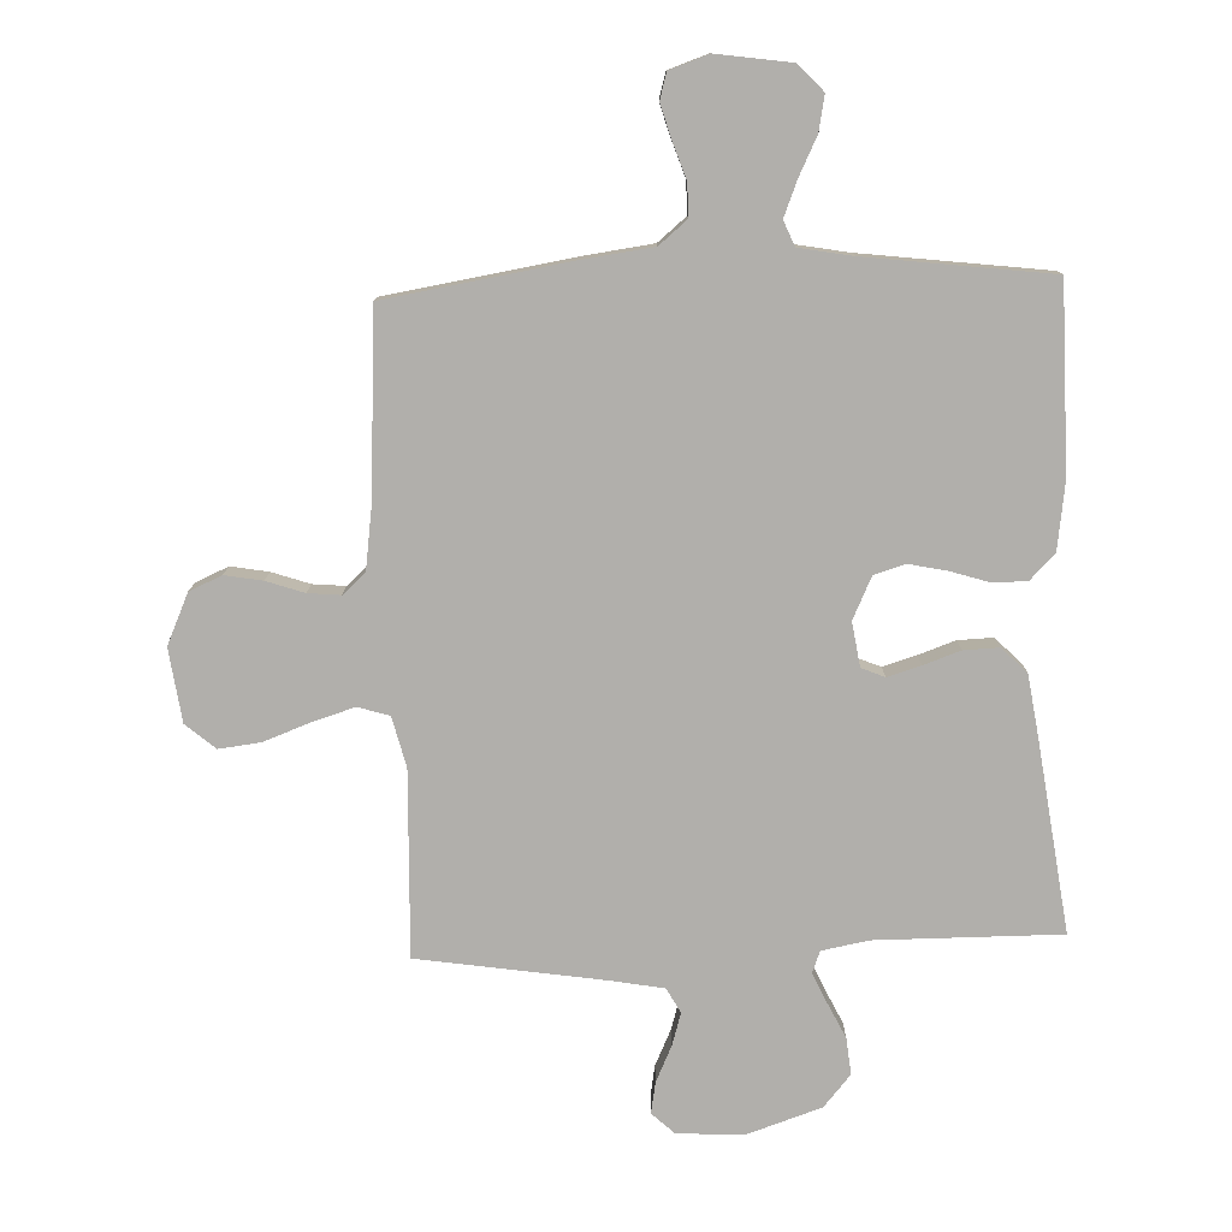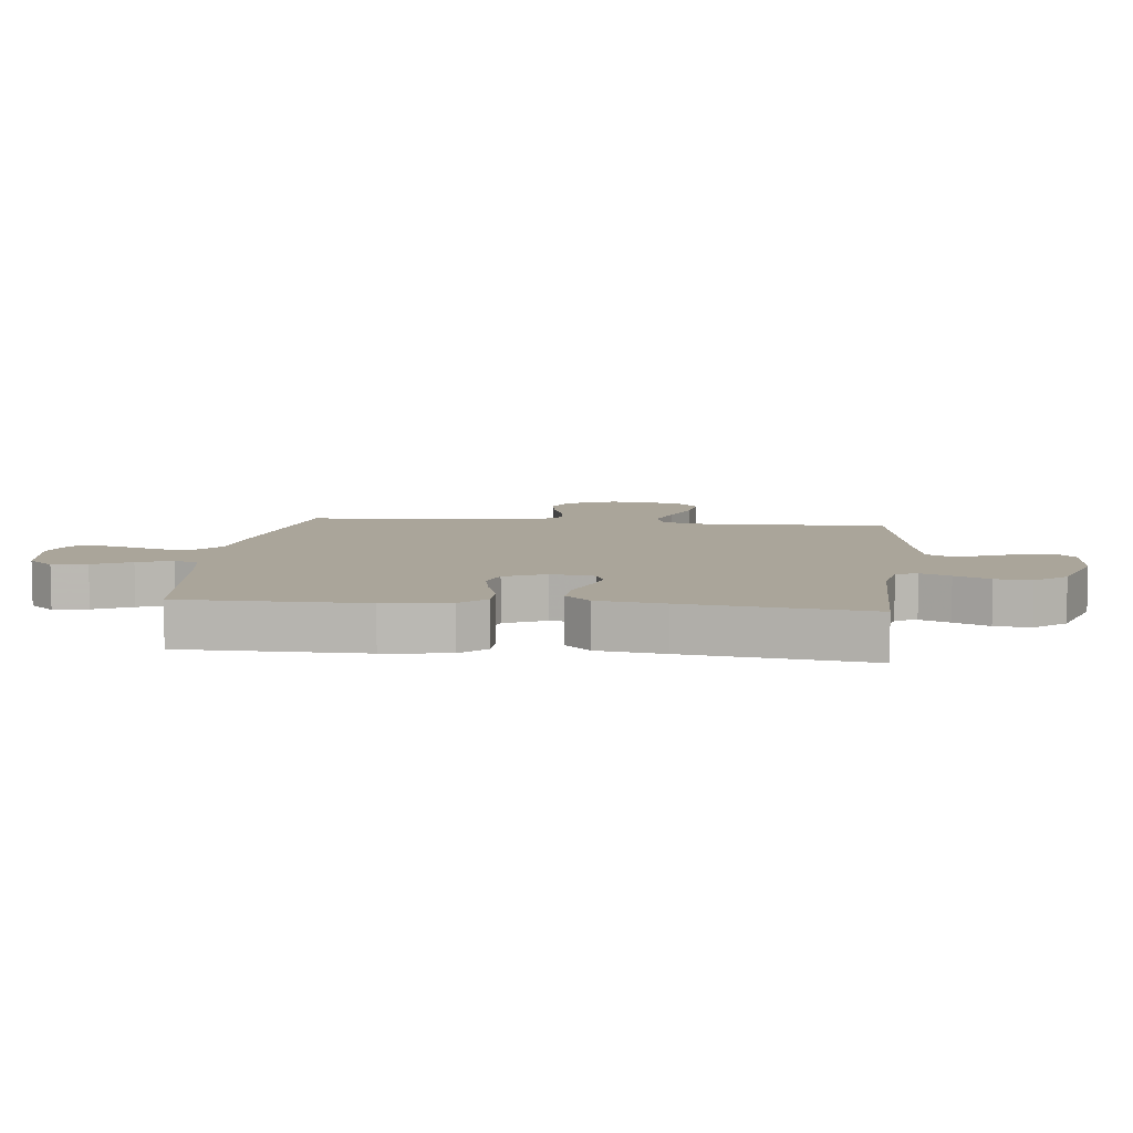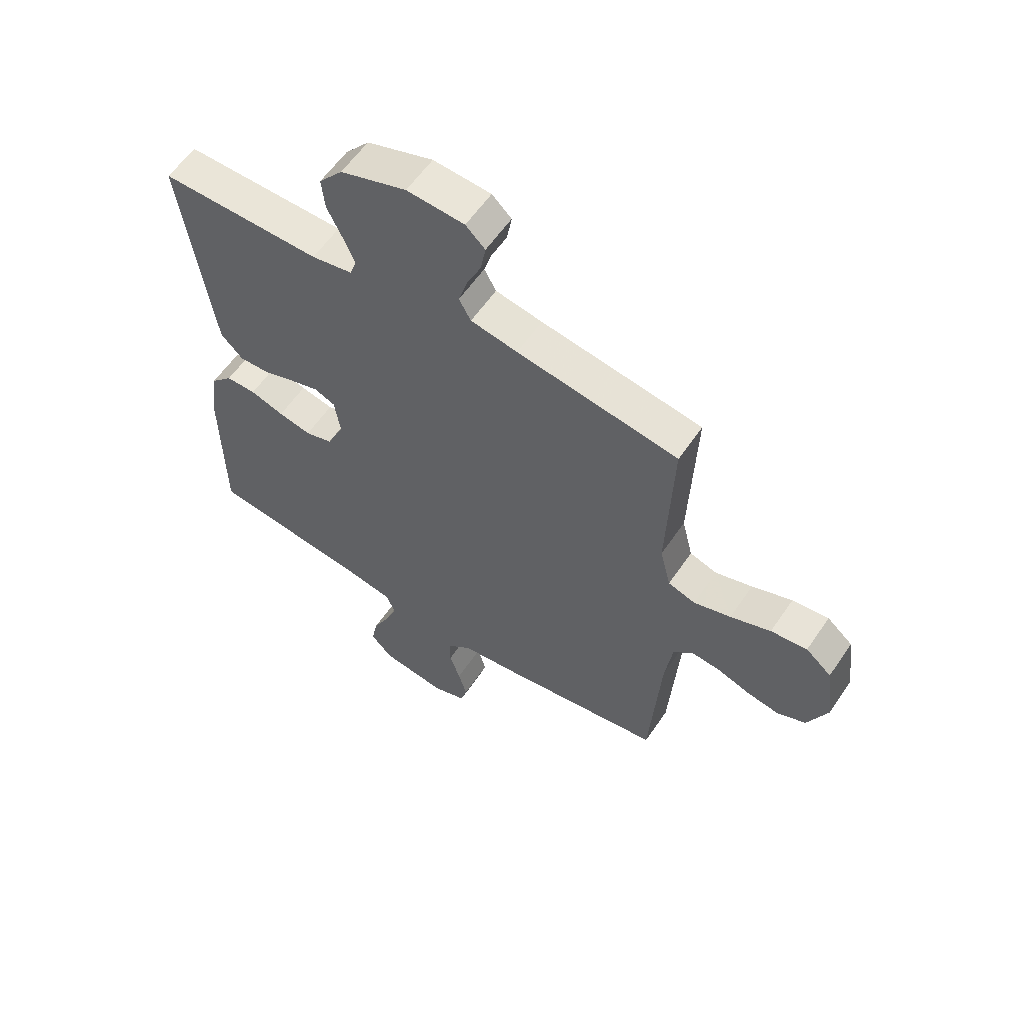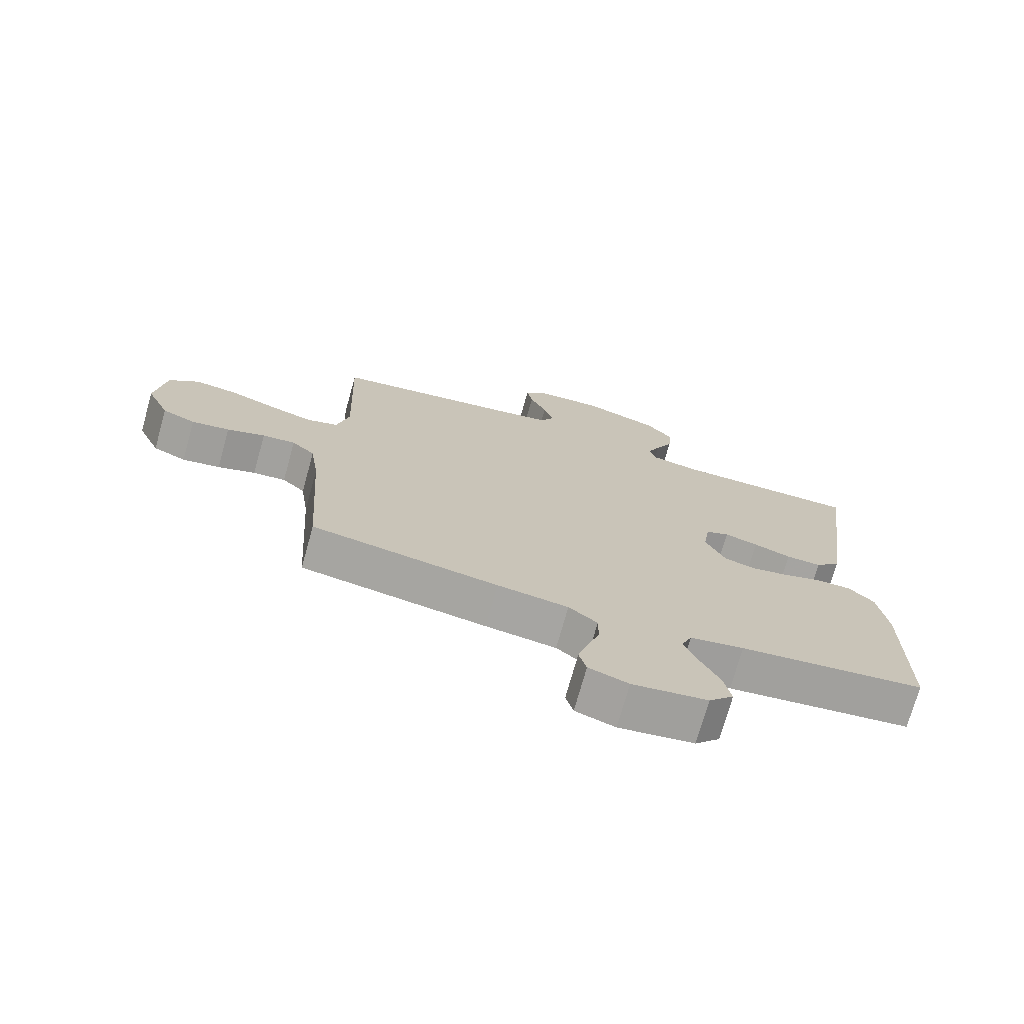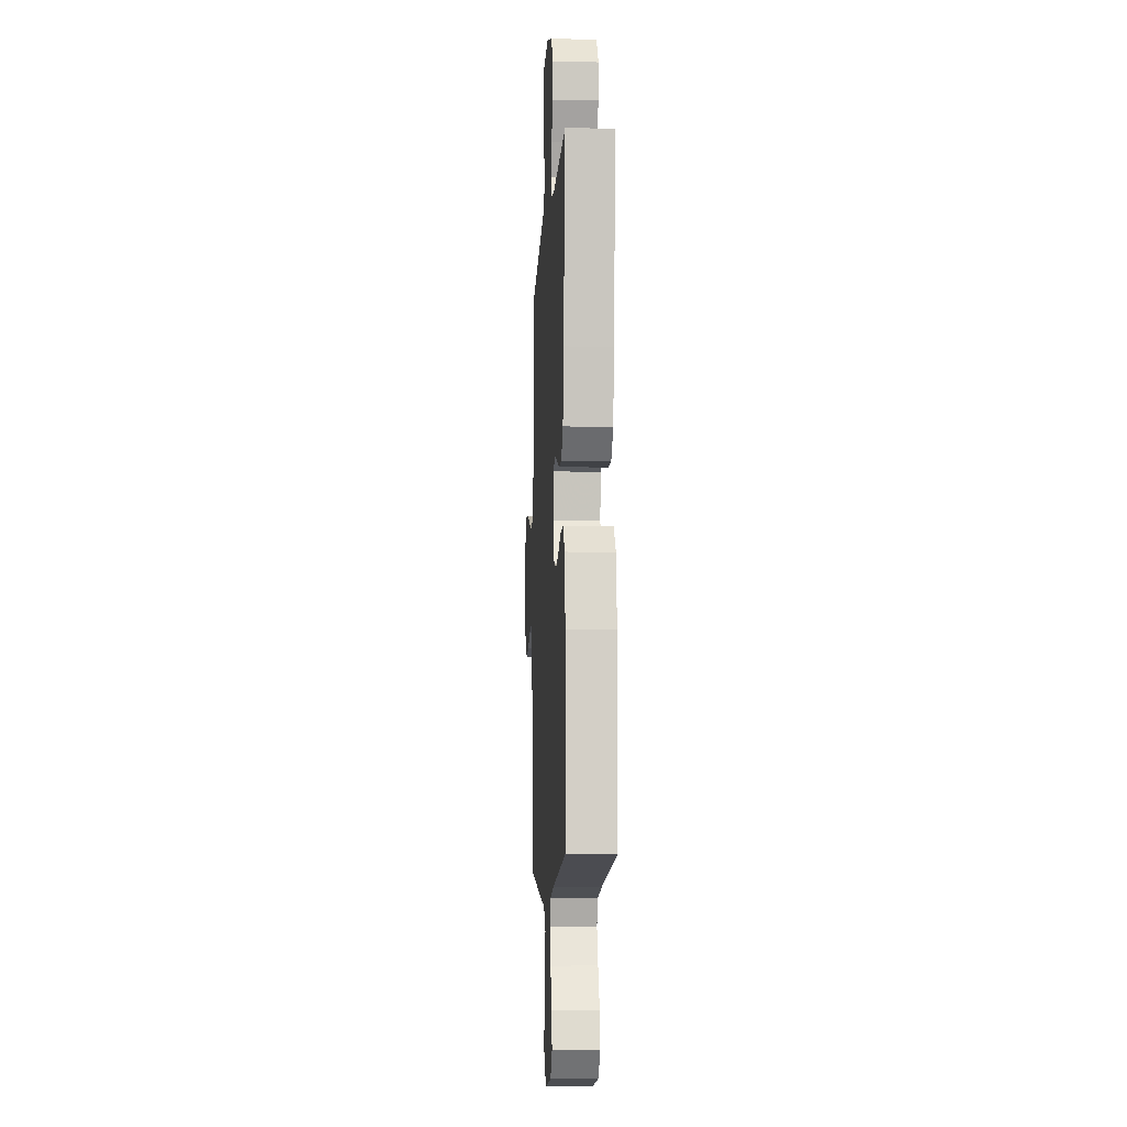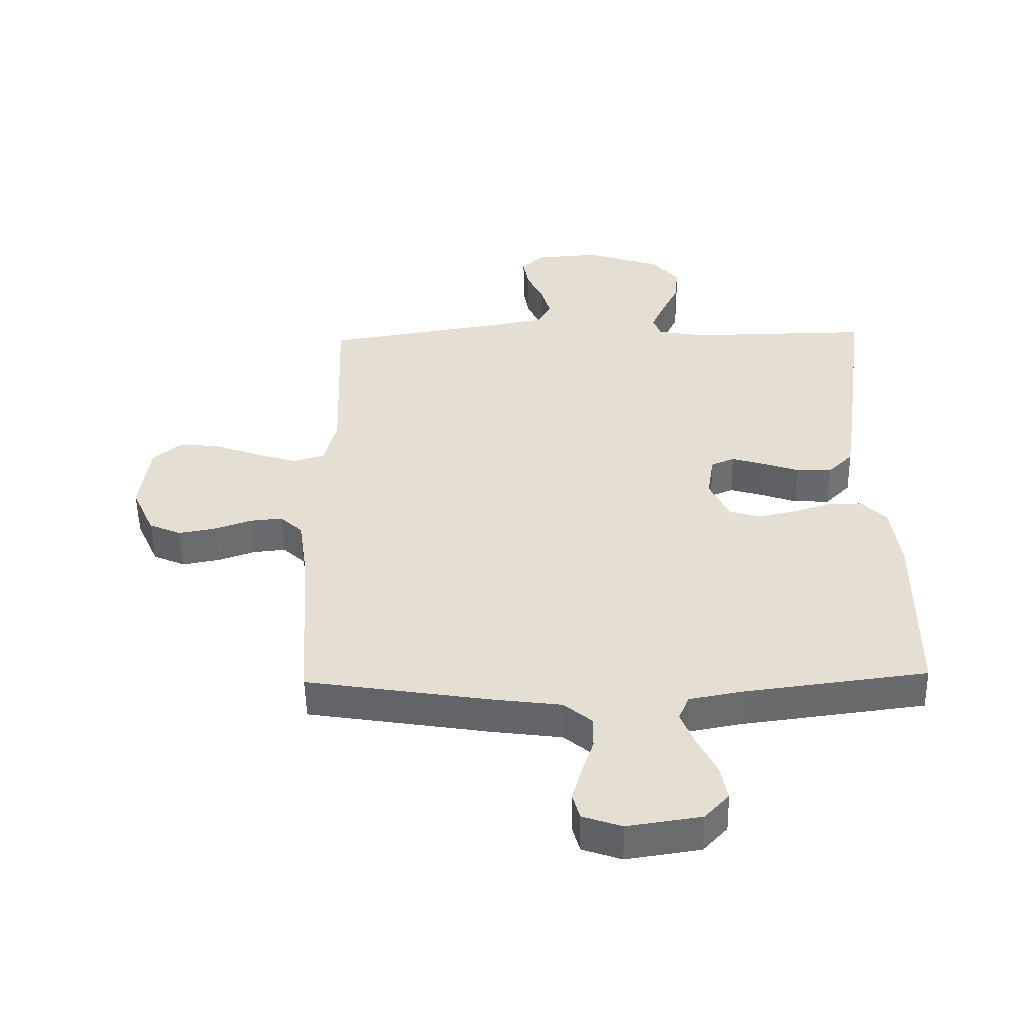
<metadata>
{"format":"obj","ext":"obj","renderer":"f3d","projection":"perspective","resolution":1024,"background":"white","views":[{"elev":-78.2,"azim":-177.8,"up":"+Y"},{"elev":7.6,"azim":-83.5,"up":"+Y"},{"elev":58.8,"azim":34.0,"up":"+Z"},{"elev":-73.2,"azim":164.4,"up":"+Z"},{"elev":-8.2,"azim":-93.2,"up":"+Z"},{"elev":-52.6,"azim":-178.9,"up":"+Z"}]}
</metadata>
<code>
v 0.5 0.07 -0.5
v 0.2 0.07 -0.548
v 0.086 0.07 -0.563
v 0.04 0.07 -0.601
v 0.04 0.07 -0.654
v 0.06 0.07 -0.713
v 0.076 0.07 -0.768
v 0.064 0.07 -0.811
v 0 0.07 -0.833
v -0.121 0.07 -0.815
v -0.161 0.07 -0.772
v -0.15 0.07 -0.715
v -0.119 0.07 -0.652
v -0.096 0.07 -0.595
v -0.113 0.07 -0.554
v -0.2 0.07 -0.538
v -0.5 0.07 -0.5
v -0.502 0.07 -0.2
v -0.487 0.07 -0.092
v -0.446 0.07 -0.05
v -0.39 0.07 -0.05
v -0.327 0.07 -0.07
v -0.266 0.07 -0.083
v -0.215 0.07 -0.068
v -0.183 0.07 0
v -0.194 0.07 0.072
v -0.232 0.07 0.088
v -0.286 0.07 0.072
v -0.346 0.07 0.051
v -0.403 0.07 0.049
v -0.444 0.07 0.09
v -0.46 0.07 0.2
v -0.5 0.07 0.5
v -0.2 0.07 0.498
v -0.124 0.07 0.512
v -0.111 0.07 0.547
v -0.133 0.07 0.596
v -0.161 0.07 0.654
v -0.167 0.07 0.713
v -0.123 0.07 0.765
v 0 0.07 0.806
v 0.107 0.07 0.799
v 0.143 0.07 0.765
v 0.134 0.07 0.714
v 0.107 0.07 0.656
v 0.091 0.07 0.603
v 0.113 0.07 0.563
v 0.2 0.07 0.547
v 0.5 0.07 0.5
v 0.489 0.07 0.2
v 0.509 0.07 0.119
v 0.56 0.07 0.103
v 0.629 0.07 0.124
v 0.704 0.07 0.152
v 0.772 0.07 0.16
v 0.82 0.07 0.119
v 0.836 0.07 0
v 0.799 0.07 -0.082
v 0.746 0.07 -0.105
v 0.685 0.07 -0.094
v 0.624 0.07 -0.073
v 0.571 0.07 -0.068
v 0.534 0.07 -0.102
v 0.52 0.07 -0.2
v 0.5 0 -0.5
v 0.2 0 -0.548
v 0.086 0 -0.563
v 0.04 0 -0.601
v 0.04 0 -0.654
v 0.06 0 -0.713
v 0.076 0 -0.768
v 0.064 0 -0.811
v 0 0 -0.833
v -0.121 0 -0.815
v -0.161 0 -0.772
v -0.15 0 -0.715
v -0.119 0 -0.652
v -0.096 0 -0.595
v -0.113 0 -0.554
v -0.2 0 -0.538
v -0.5 0 -0.5
v -0.502 0 -0.2
v -0.487 0 -0.092
v -0.446 0 -0.05
v -0.39 0 -0.05
v -0.327 0 -0.07
v -0.266 0 -0.083
v -0.215 0 -0.068
v -0.183 0 0
v -0.194 0 0.072
v -0.232 0 0.088
v -0.286 0 0.072
v -0.346 0 0.051
v -0.403 0 0.049
v -0.444 0 0.09
v -0.46 0 0.2
v -0.5 0 0.5
v -0.2 0 0.498
v -0.124 0 0.512
v -0.111 0 0.547
v -0.133 0 0.596
v -0.161 0 0.654
v -0.167 0 0.713
v -0.123 0 0.765
v 0 0 0.806
v 0.107 0 0.799
v 0.143 0 0.765
v 0.134 0 0.714
v 0.107 0 0.656
v 0.091 0 0.603
v 0.113 0 0.563
v 0.2 0 0.547
v 0.5 0 0.5
v 0.489 0 0.2
v 0.509 0 0.119
v 0.56 0 0.103
v 0.629 0 0.124
v 0.704 0 0.152
v 0.772 0 0.16
v 0.82 0 0.119
v 0.836 0 0
v 0.799 0 -0.082
v 0.746 0 -0.105
v 0.685 0 -0.094
v 0.624 0 -0.073
v 0.571 0 -0.068
v 0.534 0 -0.102
v 0.52 0 -0.2
f 58 59 60 61
f 58 61 62
f 57 58 62
f 56 57 62
f 53 54 55 56
f 52 53 56 62
f 51 52 62 63
f 48 49 50
f 47 48 50 51
f 42 43 44 45
f 42 45 46
f 41 42 46
f 40 41 46
f 37 38 39 40
f 36 37 40 46
f 35 36 46 47
f 31 32 33 34
f 31 34 35
f 28 29 30 31
f 27 28 31 35
f 26 27 35 47
f 19 20 21 22
f 19 22 23
f 16 17 18 19
f 15 16 19 23
f 14 15 23 24
f 10 11 12 13
f 10 13 14
f 9 10 14
f 5 6 7 8
f 5 8 9 14
f 64 1 2 3
f 64 3 4
f 63 64 4
f 51 63 4
f 25 26 47 51
f 25 51 4
f 14 24 25
f 4 5 14 25
f 125 124 123 122
f 126 125 122
f 126 122 121
f 126 121 120
f 120 119 118 117
f 126 120 117 116
f 127 126 116 115
f 114 113 112
f 115 114 112 111
f 109 108 107 106
f 110 109 106
f 110 106 105
f 110 105 104
f 104 103 102 101
f 110 104 101 100
f 111 110 100 99
f 98 97 96 95
f 99 98 95
f 95 94 93 92
f 99 95 92 91
f 111 99 91 90
f 86 85 84 83
f 87 86 83
f 83 82 81 80
f 87 83 80 79
f 88 87 79 78
f 77 76 75 74
f 78 77 74
f 78 74 73
f 72 71 70 69
f 78 73 72 69
f 67 66 65 128
f 68 67 128
f 68 128 127
f 68 127 115
f 115 111 90 89
f 68 115 89
f 89 88 78
f 89 78 69 68
f 1 65 66 2
f 2 66 67 3
f 3 67 68 4
f 4 68 69 5
f 5 69 70 6
f 6 70 71 7
f 7 71 72 8
f 8 72 73 9
f 9 73 74 10
f 10 74 75 11
f 11 75 76 12
f 12 76 77 13
f 13 77 78 14
f 14 78 79 15
f 15 79 80 16
f 16 80 81 17
f 17 81 82 18
f 18 82 83 19
f 19 83 84 20
f 20 84 85 21
f 21 85 86 22
f 22 86 87 23
f 23 87 88 24
f 24 88 89 25
f 25 89 90 26
f 26 90 91 27
f 27 91 92 28
f 28 92 93 29
f 29 93 94 30
f 30 94 95 31
f 31 95 96 32
f 32 96 97 33
f 33 97 98 34
f 34 98 99 35
f 35 99 100 36
f 36 100 101 37
f 37 101 102 38
f 38 102 103 39
f 39 103 104 40
f 40 104 105 41
f 41 105 106 42
f 42 106 107 43
f 43 107 108 44
f 44 108 109 45
f 45 109 110 46
f 46 110 111 47
f 47 111 112 48
f 48 112 113 49
f 49 113 114 50
f 50 114 115 51
f 51 115 116 52
f 52 116 117 53
f 53 117 118 54
f 54 118 119 55
f 55 119 120 56
f 56 120 121 57
f 57 121 122 58
f 58 122 123 59
f 59 123 124 60
f 60 124 125 61
f 61 125 126 62
f 62 126 127 63
f 63 127 128 64
f 64 128 65 1

</code>
